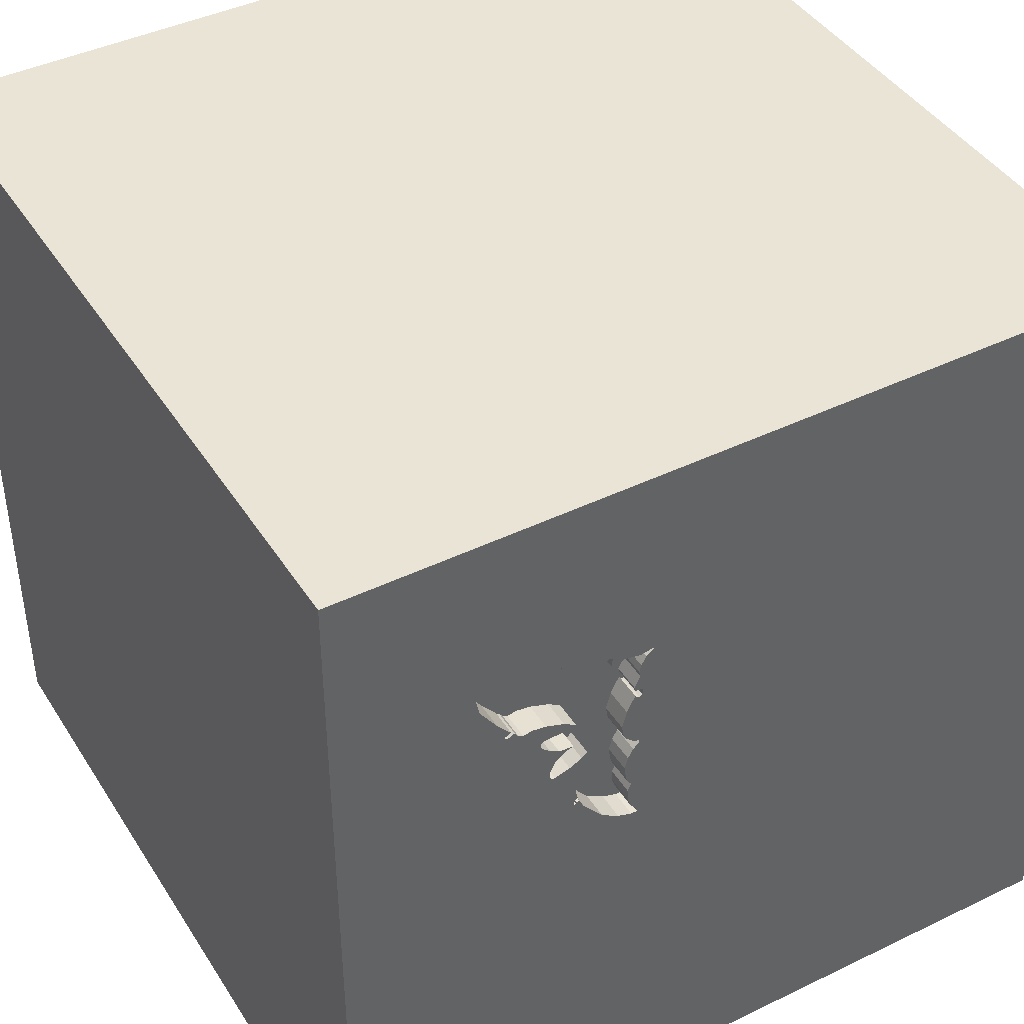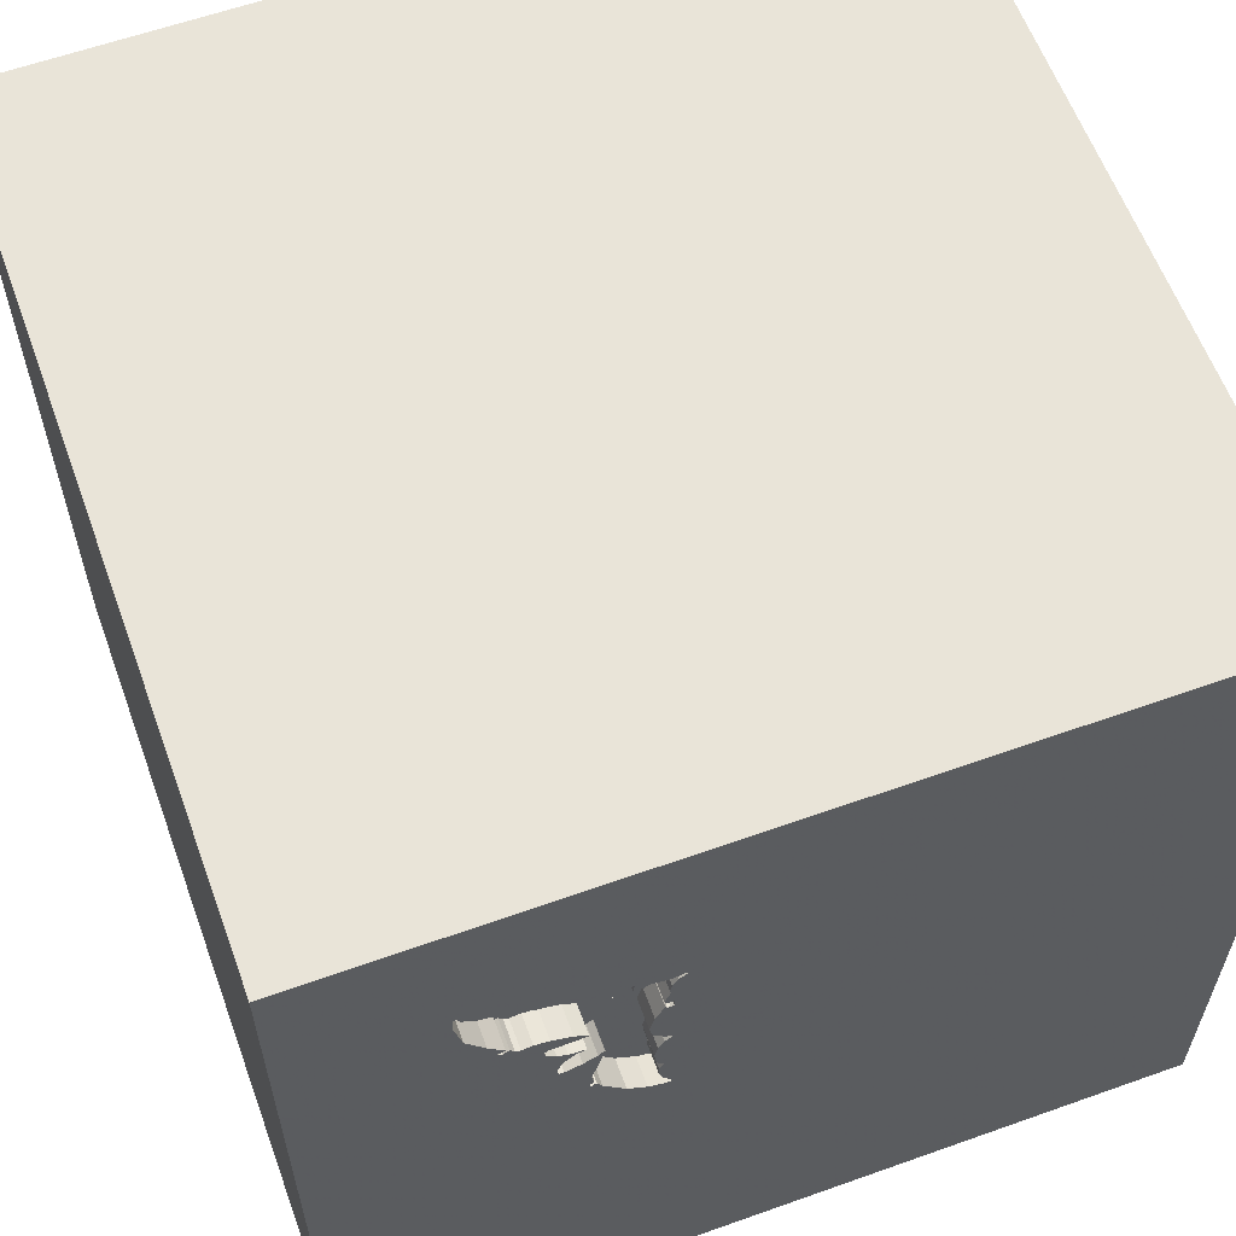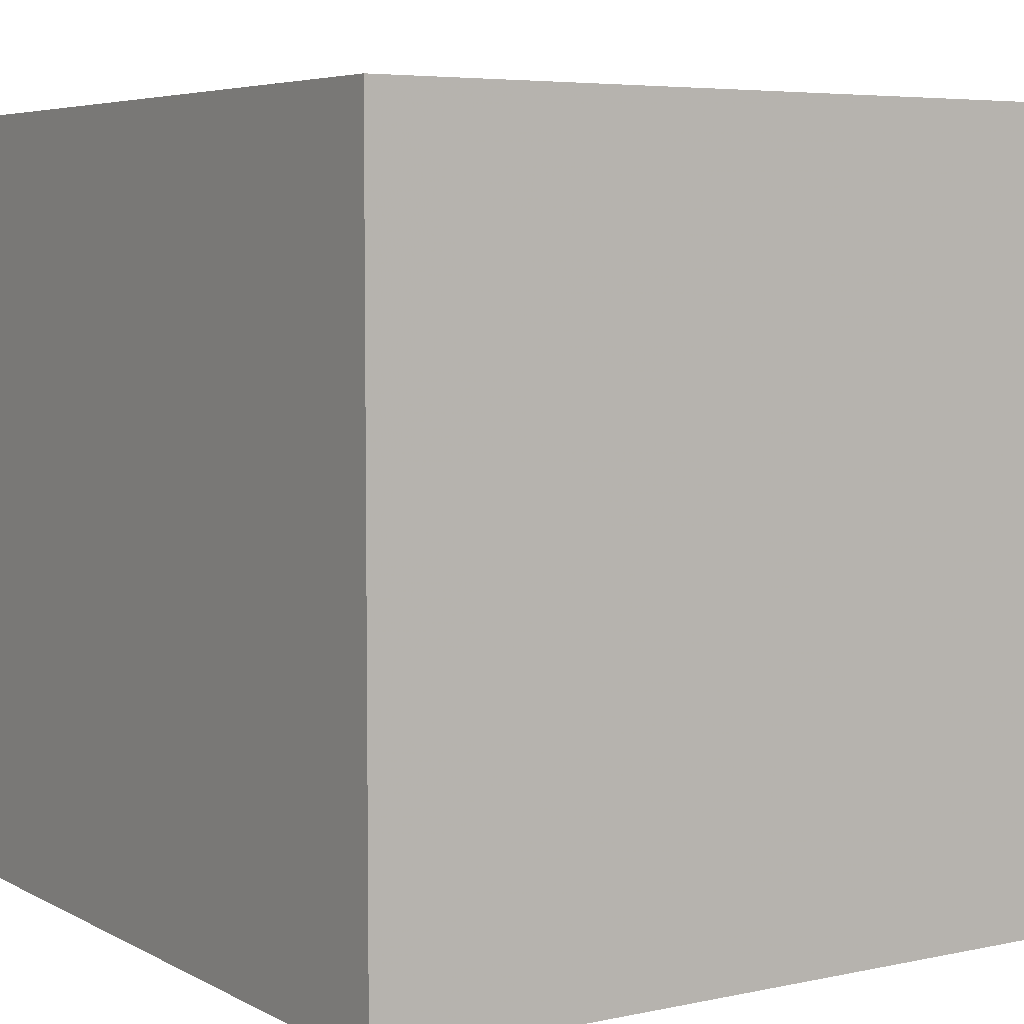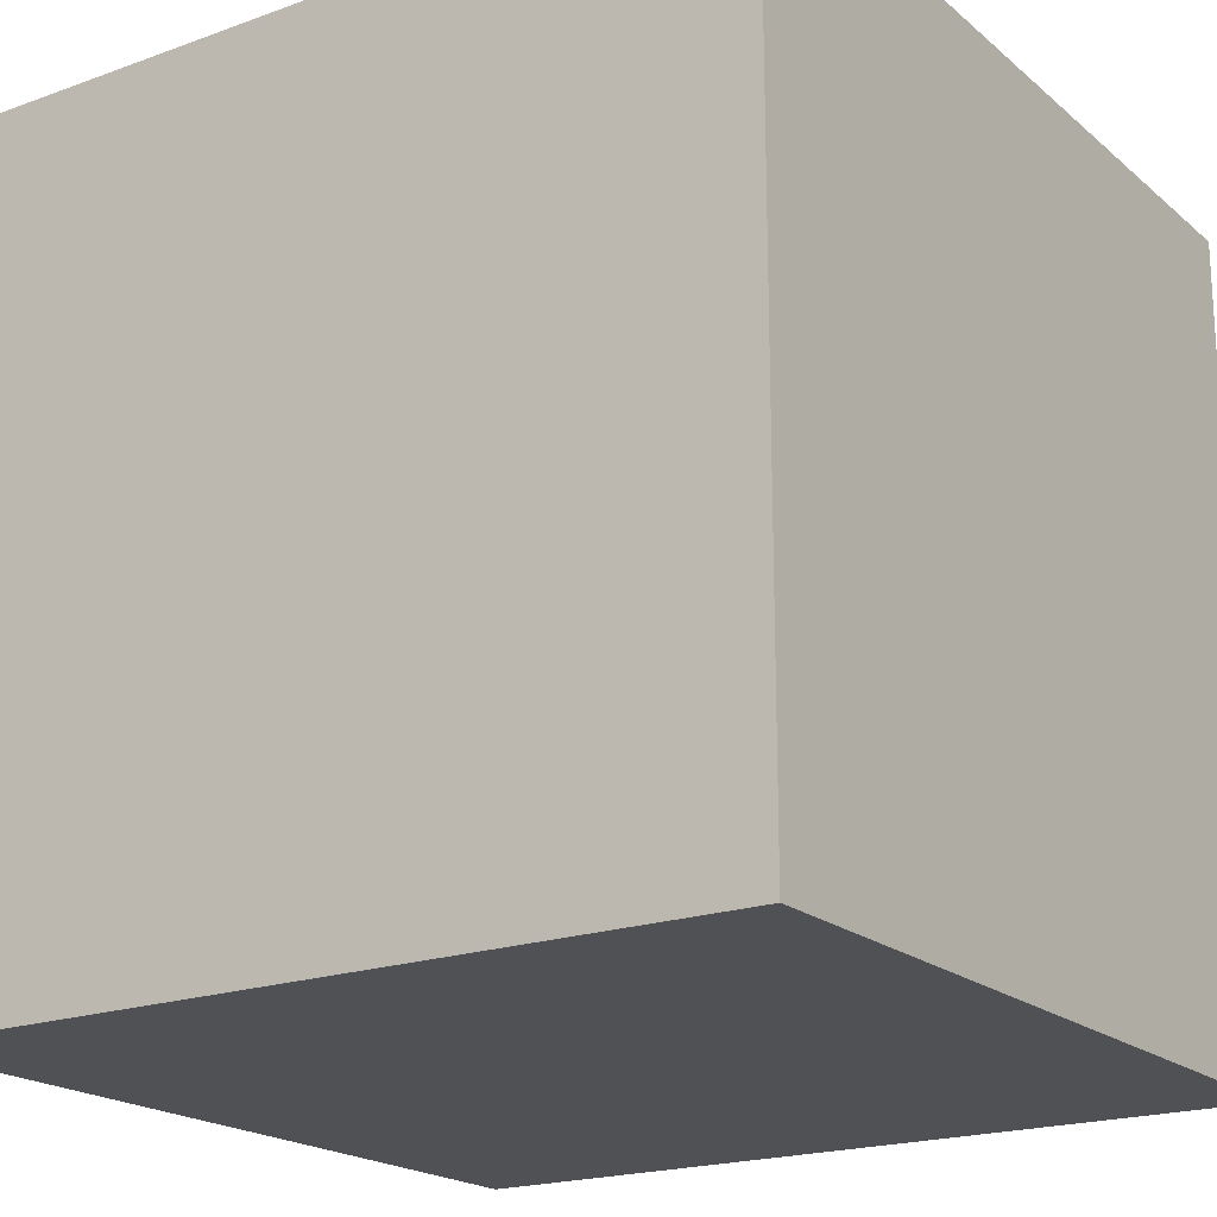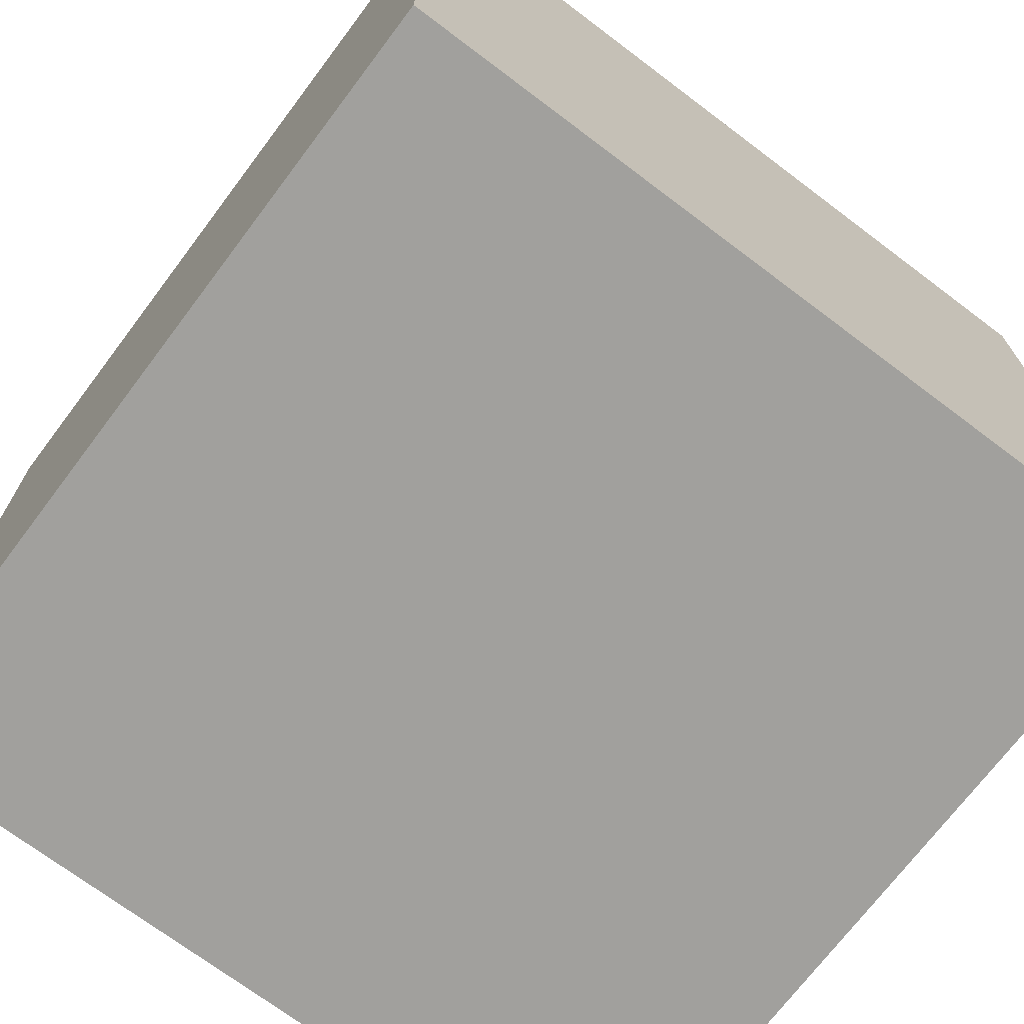
<metadata>
{"format":"obj","ext":"obj","renderer":"f3d","projection":"perspective","resolution":1024,"background":"white","views":[{"elev":42.5,"azim":150.0,"up":"+Z"},{"elev":60.5,"azim":160.0,"up":"+Z"},{"elev":5.5,"azim":-33.1,"up":"+Y"},{"elev":-19.8,"azim":123.8,"up":"+Y"},{"elev":-71.6,"azim":53.0,"up":"+Z"}]}
</metadata>
<code>
o bat_24
v 0.9191 1.5 0.707
v 0.9191 1.4 0.707
v 0.4375 1.5 0.3881
v 0.8565 1.5 0.6395
v 0.8565 1.4 0.6395
v 0.7249 1.5 0.3815
v 0.6963 1.5 0.5467
v 0.4712 1.5 0.7579
v 0.4112 1.5 0.613
v 0.4112 1.4 0.613
v 0.7439 1.5 0.8491
v 0.7439 1.4 0.8491
v 0.4027 1.5 -0.001482
v 0.4027 1.4 -0.001482
v 0.4257 1.5 0.2867
v 0.4257 1.4 0.2867
v 0.425 1.5 0.1782
v 0.4991 1.5 0.7894
v 0.406 1.5 0.3206
v -0.8419 0.02686 -1.5
v -1.5 -1.5 1.5
v -1.5 1.5 -1.5
v 0.4194 1.5 0.1637
v 0.6303 1.5 0.5574
v 0.3825 1.5 0.3432
v 0.6692 1.5 0.4502
v 1.007 1.5 0.9129
v 0.6051 1.5 0.386
v 0.6051 1.4 0.386
v 0.6303 1.5 0.1726
v 0.6303 1.4 0.1726
v 0.8685 1.5 0.6487
v 0.8685 1.4 0.6487
v 0.6499 1.5 0.3624
v 0.6499 1.4 0.3624
v 0.6913 1.5 0.4655
v 0.9813 1.5 0.7975
v 0.9813 1.4 0.7975
v 0.4538 1.5 0.4497
v 0.4538 1.4 0.4497
v 0.6744 1.5 0.5847
v 0.3897 1.5 0.7062
v 0.3897 1.4 0.7062
v 0.7039 1.5 0.4221
v 0.1823 -0.7812 1.5
v 1.5 1.5 -1.5
v 0.4427 0.4687 1.5
v 0.5729 -0.2865 1.5
v 0.1693 1.152 1.5
v 1.5 -1.5 -1.5
v 0.4167 -1.5 0.4687
v 0.4687 -1.5 -0
v 0.2344 -1.5 1.172
v 0.2083 -1.5 -1.25
v 0.6771 -1.5 -0.4557
v 0.3796 1.5 -0.001944
v 0.4687 1.5 1.224
v 0.343 1.5 0.7579
v 0.4074 1.5 0.1545
v 0.6208 1.5 0.1797
v 0.6208 1.4 0.1797
v 0.5653 1.5 0.7646
v 0.5653 1.4 0.7646
v 0.3789 1.5 0.5933
v 0.3789 1.4 0.5933
v 0.4545 1.5 0.01559
v 0.758 1.5 0.522
v 0.995 1.5 0.9678
v 0.995 1.4 0.9678
v 0.9823 1.5 0.9454
v 0.9823 1.4 0.9454
v 0.8423 1.5 0.6189
v -0.1823 -1.146 1.5
v 0 -0 1.5
v -0.07812 -1.5 -0.625
v -0.2474 -1.5 -0.1562
v 0 -1.5 0.6771
v -0.1042 0.7552 1.5
v 0.705 1.5 0.3464
v 0.6897 1.5 0.8503
v 0.6897 1.4 0.8503
v 0.4712 1.4 0.7579
v 0.8899 1.5 0.9058
v 0.8899 1.4 0.9058
v 0.6315 1.5 0.5491
v 0.6315 1.4 0.5491
v 0.3978 1.5 0.3523
v 0.3921 1.5 0.5614
v 1.029 0.07812 1.5
v 1.094 -1.5 -0.02604
v 1.5 1.5 1.5
v 1.042 1.5 1.25
v 0.4373 1.5 0.513
v 0.393 1.5 0.692
v 0.8929 1.5 0.6442
v 0.4545 1.4 0.01559
v 0.4071 1.5 0.5968
v 0.3825 1.4 0.3432
v 0.4202 1.5 0.08312
v 0.4202 1.4 0.08312
v 0.6546 1.5 0.8077
v 0.8889 1.5 0.6313
v 0.8889 1.4 0.6313
v 0.8862 1.5 0.6413
v 0.6368 1.5 0.46
v 0.5191 1.5 0.05667
v 0.5191 1.4 0.05667
v 0.8929 1.4 0.6442
v 0.8862 1.4 0.6413
v 0.622 1.5 0.1714
v 0.3969 1.5 0.03087
v 0.9165 1.5 0.9118
v 0.7442 1.5 0.5022
v 0.3716 1.5 0.7384
v 0.3716 1.4 0.7384
v 0.9431 1.5 0.9179
v 0.8773 1.5 0.6286
v 0.4205 1.5 0.1226
v 0.4205 1.4 0.1226
v 0.7895 1.5 0.6166
v 0.7895 1.4 0.6166
v 0.7249 1.4 0.3815
v 0.4071 1.4 0.5968
v 0.8423 1.4 0.6189
v 0.5258 1.5 0.765
v 0.5258 1.4 0.765
v 0.3794 1.5 0.7245
v 0.3964 1.5 0.6779
v 0.3964 1.4 0.6779
v 0.9431 1.4 0.9179
v -0.4687 -1.5 0.1562
v -1.5 0.4167 0.2474
v -1.5 0.1042 1.094
v -1.5 0.1823 -0.4687
v -1.5 -0.05208 -1.094
v -1.5 -0.1823 0.4687
v -1.5 -0.1562 -0
v -1.5 1.5 1.5
v -1.5 1.185 -0.1823
v -1.5 -0.625 0.1562
v -1.5 -1.5 -1.5
v -1.5 1.5 -0.1302
v -1.5 -1.276 0.05208
v -1.5 -0.4427 -0.625
v 0.7252 1.5 0.4851
v 0.7252 1.4 0.4851
v 0.7563 1.5 0.5131
v 0.7563 1.4 0.5131
v 0.8254 1.5 0.6115
v 0.5304 1.5 0.7894
v 0.5304 1.4 0.7894
v 0.5846 1.5 0.4035
v 0.5846 1.4 0.4035
v 0.4365 1.5 0.2418
v 0.4365 1.4 0.2418
v 0.601 1.5 0.1618
v 0.8244 1.5 0.8796
v 0.6169 1.5 0.1996
v 0.6169 1.4 0.1996
v 0.8254 1.4 0.6115
v 0.4991 1.4 0.7894
v 0.622 1.4 0.1714
v 1.5 -1.5 1.5
v 0.7415 1.5 0.6092
v 0.7415 1.4 0.6092
v 0.4021 1.5 0.5642
v 0.7755 1.5 0.8558
v 0.7755 1.4 0.8558
v 0.708 1.5 0.597
v 0.6744 1.4 0.5847
v 0.3938 1.5 0.7553
v 0.3938 1.4 0.7553
v 0.3978 1.4 0.3523
v 0.6774 1.5 0.3544
v 0.684 1.5 0.8358
v 0.4307 1.5 0.1927
v 0.4307 1.4 0.1927
v 0.6253 1.5 0.2354
v 0.7607 1.5 0.5359
v 0.7607 1.4 0.5359
v 1.5 0.6868 0.2539
v 0.3809 1.5 0.5669
v 0.3809 1.4 0.5669
v 0.4074 1.4 0.1545
v 0.345 1.5 0.7644
v 0.6092 1.5 0.1787
v 0.5565 1.5 0.1016
v -0.651 1.5 0.1709
v 0.6312 1.5 0.1907
v 0.6312 1.4 0.1907
v 0.937 1.5 0.7331
v 0.8773 1.4 0.6286
v 0.6692 1.4 0.4502
v 0.345 1.4 0.7644
v 0.4375 1.4 0.3881
v 0.343 1.4 0.7579
v 0.5827 1.5 0.3987
v 0.6368 1.4 0.46
v 0.4373 1.4 0.513
v -0.4427 0.5208 1.5
v -0.4427 -0.1562 1.5
v 0.511 1.5 0.797
v 0.511 1.4 0.797
v 0.4194 1.4 0.1637
v 0.3919 1.5 0.02473
v 0.7039 1.4 0.4221
v 0.4536 1.5 0.767
v 0.9375 1.5 -0.2409
v 0.7464 1.5 0.5448
v 0.8521 1.5 0.9077
v 0.7998 1.5 0.8676
v 0.4467 1.5 0.4073
v 0.4467 1.4 0.4073
v 0.6546 1.4 0.8077
v 0.7215 1.5 0.3472
v 0.7215 1.4 0.3472
v 0.7464 1.4 0.5448
v 0.3873 1.5 0.01904
v 0.3873 1.4 0.01904
v 0.5025 1.5 0.758
v 0.5025 1.4 0.758
v 0.684 1.4 0.8358
v 0.4957 1.5 0.755
v 0.4957 1.4 0.755
v 0.4066 1.5 0.04271
v 0.4066 1.4 0.04271
v 0.5927 1.5 0.145
v 0.5927 1.4 0.145
v 0.705 1.4 0.3464
v 0.5827 1.4 0.3987
v 0.8521 1.4 0.9077
v 0.4075 1.5 0.5737
v 0.4075 1.4 0.5737
v 1.007 1.4 0.9129
v 0.4536 1.4 0.767
v 0.3921 1.4 0.5614
v 0.6913 1.4 0.4655
v 0.6253 1.4 0.2354
v 0.3921 1.5 0.6584
v 0.3921 1.4 0.6584
v 0.406 1.4 0.3206
v 0.3796 1.4 -0.001944
v 0.9977 1.5 0.8712
v 0.3881 1.5 0.3544
v 0.3881 1.4 0.3544
v 0.6092 1.4 0.1787
v 0.8244 1.4 0.8796
v 0.6303 1.4 0.5574
v 1.003 1.5 0.9674
v 1.003 1.4 0.9674
v 0.624 1.5 0.1952
v 0.4021 1.4 0.5642
f 21 143 141
f 138 133 21
f 21 163 73
f 133 136 21
f 136 140 21
f 140 143 21
f 21 77 53
f 201 138 21
f 73 45 21
f 53 163 21
f 163 45 73
f 141 131 21
f 140 141 143
f 45 201 21
f 133 132 136
f 136 137 140
f 140 144 141
f 131 77 21
f 45 74 201
f 138 132 133
f 141 76 131
f 131 76 77
f 77 51 53
f 201 200 138
f 137 144 140
f 76 51 77
f 51 163 53
f 163 48 45
f 45 48 74
f 132 137 136
f 74 200 201
f 137 134 144
f 76 52 51
f 74 78 200
f 132 134 137
f 141 75 76
f 78 138 200
f 75 52 76
f 52 163 51
f 48 47 74
f 75 55 52
f 47 78 74
f 138 139 132
f 132 22 134
f 134 135 144
f 144 135 141
f 52 90 163
f 163 89 48
f 89 47 48
f 78 49 138
f 139 22 132
f 141 54 75
f 75 50 55
f 47 49 78
f 55 90 52
f 188 142 138
f 142 139 138
f 89 91 47
f 134 22 135
f 54 50 75
f 90 50 163
f 50 141 20
f 91 49 47
f 188 138 58
f 46 50 20
f 55 50 90
f 22 141 135
f 57 58 138
f 59 56 188
f 208 188 56
f 50 181 163
f 163 91 89
f 49 91 138
f 114 127 58
f 57 223 8
f 57 8 207
f 185 58 57
f 207 171 185
f 57 207 185
f 188 58 239
f 166 232 93
f 239 9 97
f 166 93 188
f 239 97 64
f 88 166 188
f 188 239 64
f 188 64 182
f 188 182 88
f 3 87 244
f 25 19 188
f 188 3 244
f 188 244 25
f 118 99 59
f 59 188 176
f 17 23 59
f 59 176 17
f 13 208 56
f 59 205 218
f 56 59 218
f 142 22 139
f 20 141 22
f 141 50 54
f 181 91 163
f 57 138 91
f 57 80 150
f 18 220 223
f 57 150 202
f 18 223 57
f 57 202 18
f 127 42 94
f 128 239 58
f 58 127 94
f 58 94 128
f 212 3 188
f 188 93 39
f 188 39 212
f 15 154 176
f 176 188 19
f 19 15 176
f 111 205 59
f 99 225 111
f 111 59 99
f 208 13 66
f 208 66 106
f 22 142 188
f 210 80 57
f 150 80 101
f 62 125 150
f 101 62 150
f 208 106 187
f 208 22 188
f 80 210 11
f 80 175 101
f 46 181 50
f 92 57 91
f 116 210 57
f 210 211 167
f 210 167 11
f 208 187 227
f 251 158 178
f 208 227 156
f 189 251 178
f 208 156 186
f 189 178 208
f 30 189 208
f 186 60 110
f 110 30 208
f 208 186 110
f 116 57 92
f 116 112 83
f 157 211 210
f 210 116 83
f 70 116 92
f 91 27 249
f 92 91 249
f 92 249 68
f 68 70 92
f 79 208 178
f 174 79 178
f 197 152 28
f 34 174 178
f 178 197 28
f 178 28 34
f 91 37 243
f 243 27 91
f 26 105 36
f 208 79 215
f 44 26 36
f 208 215 6
f 6 44 36
f 6 36 145
f 208 6 145
f 208 37 91
f 208 145 113
f 208 191 37
f 147 67 208
f 113 147 208
f 46 22 208
f 72 208 67
f 72 67 179
f 72 179 209
f 149 72 209
f 164 120 149
f 209 164 149
f 46 20 22
f 46 91 181
f 1 191 208
f 72 4 117
f 208 72 117
f 95 104 32
f 208 117 102
f 95 32 1
f 208 102 95
f 208 95 1
f 46 208 91
f 209 7 41
f 169 164 209
f 41 169 209
f 7 85 24
f 7 24 41
f 31 61 190
f 61 31 162
f 189 30 31
f 31 190 189
f 190 61 159
f 110 60 61
f 61 162 110
f 30 110 162
f 162 31 30
f 251 189 190
f 190 159 251
f 61 246 159
f 60 186 61
f 158 251 159
f 246 61 186
f 155 159 246
f 159 238 178
f 178 158 159
f 186 156 246
f 155 238 159
f 155 246 177
f 156 227 228
f 228 246 156
f 16 238 155
f 176 154 155
f 155 177 176
f 246 228 177
f 238 230 178
f 228 227 187
f 230 238 16
f 16 155 15
f 154 15 155
f 204 177 228
f 197 178 230
f 107 228 187
f 187 106 107
f 16 195 230
f 15 19 16
f 17 176 177
f 177 204 17
f 119 204 228
f 230 153 197
f 228 107 119
f 241 195 16
f 195 213 230
f 241 16 19
f 23 17 204
f 204 119 184
f 152 197 153
f 40 153 230
f 100 119 107
f 106 66 96
f 96 107 106
f 241 173 195
f 3 212 213
f 213 195 3
f 40 230 213
f 204 184 23
f 118 59 184
f 184 119 118
f 153 29 152
f 153 40 198
f 119 100 99
f 99 118 119
f 96 100 107
f 241 98 173
f 195 173 3
f 212 39 213
f 40 213 39
f 19 25 98
f 98 241 19
f 59 23 184
f 28 152 29
f 153 198 29
f 40 86 198
f 96 226 100
f 14 96 66
f 66 13 14
f 98 245 173
f 87 3 173
f 34 28 29
f 29 35 34
f 198 193 29
f 199 86 40
f 198 86 237
f 100 226 99
f 226 96 14
f 25 244 245
f 245 98 25
f 173 245 87
f 39 93 199
f 199 40 39
f 35 29 193
f 193 198 26
f 199 248 86
f 198 237 105
f 86 146 237
f 225 99 226
f 219 226 14
f 13 56 242
f 242 14 13
f 244 87 245
f 174 34 35
f 35 229 174
f 193 206 35
f 105 26 198
f 26 44 193
f 199 10 248
f 24 85 86
f 86 248 24
f 36 105 237
f 146 86 217
f 237 146 36
f 111 225 226
f 226 219 111
f 242 219 14
f 93 232 233
f 233 199 93
f 79 174 229
f 35 122 229
f 206 193 44
f 206 122 35
f 233 10 199
f 224 248 10
f 85 7 86
f 148 146 217
f 217 86 7
f 7 209 217
f 145 36 146
f 219 218 205
f 205 111 219
f 56 218 219
f 219 242 56
f 232 166 233
f 229 216 79
f 122 216 229
f 44 6 122
f 122 206 44
f 233 123 10
f 63 248 224
f 224 10 129
f 41 24 248
f 248 170 41
f 146 148 113
f 113 145 146
f 148 217 180
f 252 233 166
f 215 79 216
f 6 215 216
f 216 122 6
f 65 123 233
f 10 123 9
f 248 63 170
f 224 221 63
f 82 224 129
f 10 240 129
f 148 147 113
f 148 180 67
f 67 147 148
f 209 179 180
f 180 217 209
f 236 233 252
f 166 88 252
f 123 65 97
f 233 183 65
f 97 9 123
f 9 239 10
f 63 214 170
f 223 220 221
f 221 224 223
f 63 221 126
f 224 82 8
f 8 223 224
f 43 82 129
f 240 10 239
f 129 240 128
f 169 41 170
f 170 165 169
f 179 67 180
f 233 236 183
f 236 252 88
f 64 97 65
f 182 64 65
f 65 183 182
f 214 63 101
f 165 170 214
f 220 18 221
f 63 126 62
f 161 126 221
f 235 82 43
f 94 42 43
f 43 129 94
f 239 128 240
f 128 94 129
f 164 169 165
f 88 182 183
f 183 236 88
f 62 101 63
f 12 165 214
f 161 221 18
f 125 62 126
f 126 161 203
f 82 235 8
f 43 172 235
f 42 127 43
f 120 164 165
f 165 121 120
f 101 175 222
f 222 214 101
f 165 12 121
f 12 214 222
f 126 151 125
f 126 203 151
f 18 202 203
f 203 161 18
f 207 8 235
f 172 43 115
f 235 172 207
f 115 43 127
f 127 114 115
f 12 168 121
f 81 12 222
f 150 125 151
f 151 203 150
f 202 150 203
f 194 172 115
f 171 207 172
f 121 160 120
f 175 80 81
f 81 222 175
f 11 167 168
f 168 12 11
f 121 168 5
f 12 81 11
f 185 171 172
f 172 194 185
f 196 194 115
f 114 58 196
f 196 115 114
f 149 120 160
f 160 121 5
f 80 11 81
f 168 167 211
f 168 33 5
f 58 185 194
f 194 196 58
f 160 124 149
f 5 124 160
f 211 157 247
f 247 168 211
f 2 33 168
f 192 5 33
f 72 149 124
f 124 5 72
f 168 247 2
f 33 2 32
f 117 4 5
f 5 192 117
f 192 33 109
f 4 72 5
f 38 2 247
f 157 210 231
f 231 247 157
f 1 32 2
f 32 104 33
f 192 109 103
f 109 33 104
f 2 38 191
f 191 1 2
f 38 247 84
f 247 231 84
f 210 83 231
f 192 103 117
f 109 108 103
f 37 191 38
f 38 84 130
f 84 231 83
f 102 117 103
f 104 95 108
f 108 109 104
f 95 102 103
f 103 108 95
f 243 37 38
f 38 234 243
f 38 130 234
f 130 84 112
f 112 116 130
f 83 112 84
f 234 27 243
f 130 71 234
f 234 250 27
f 71 130 116
f 116 70 71
f 250 234 71
f 249 27 250
f 70 68 71
f 71 69 250
f 68 249 250
f 250 69 68
f 69 71 68

</code>
